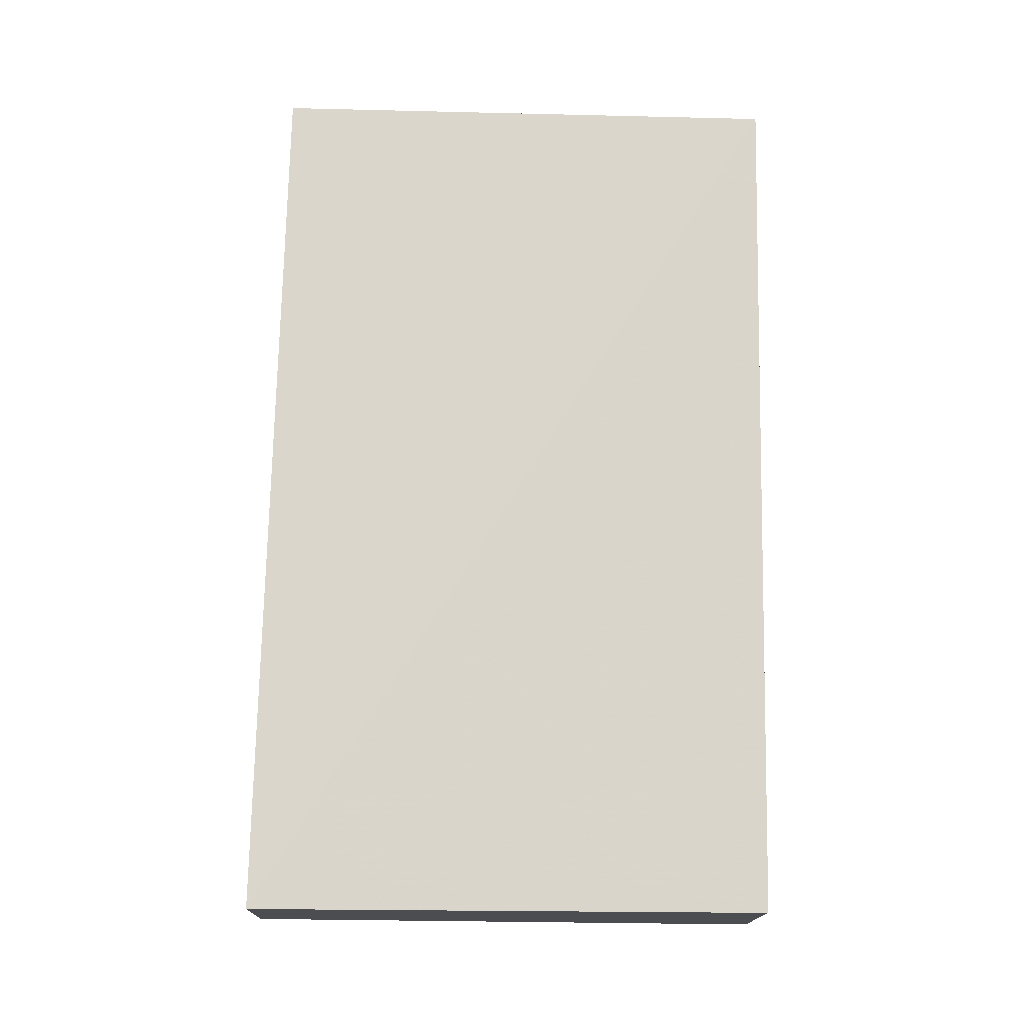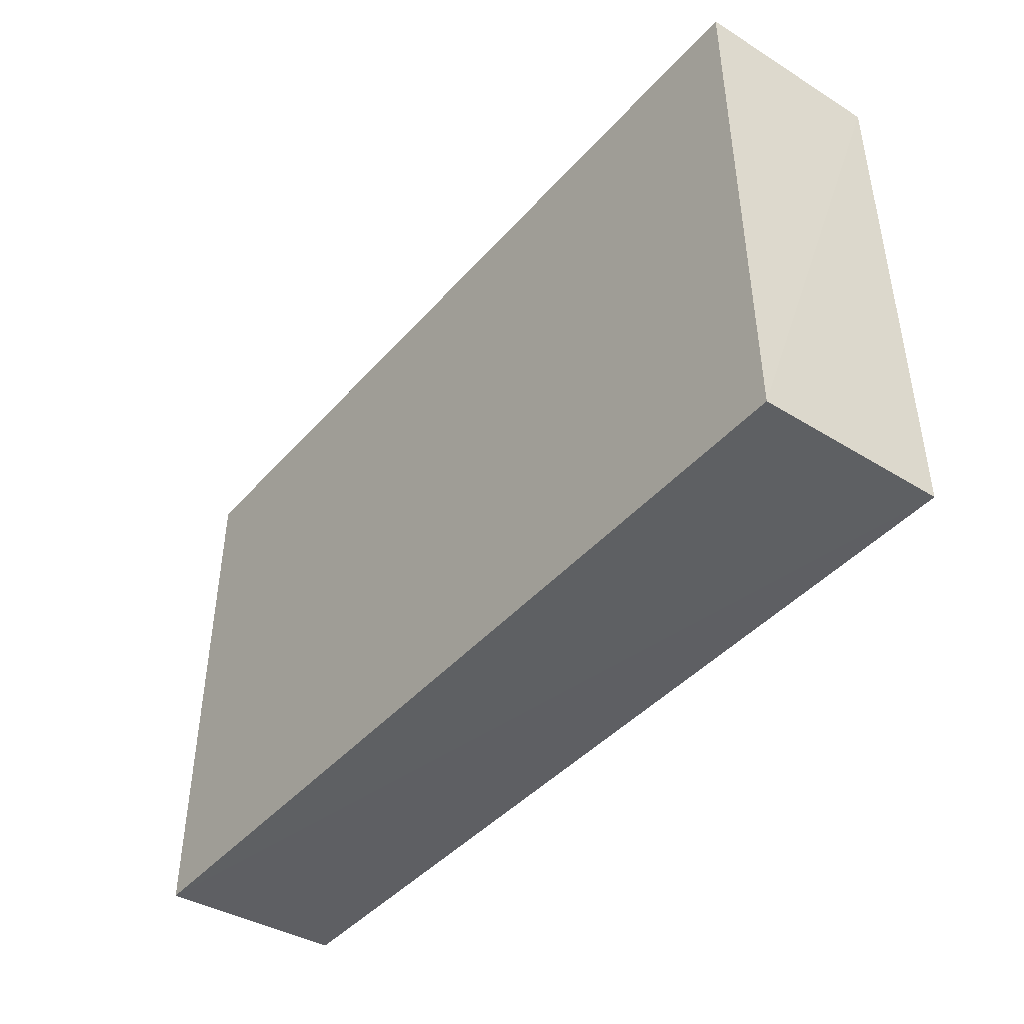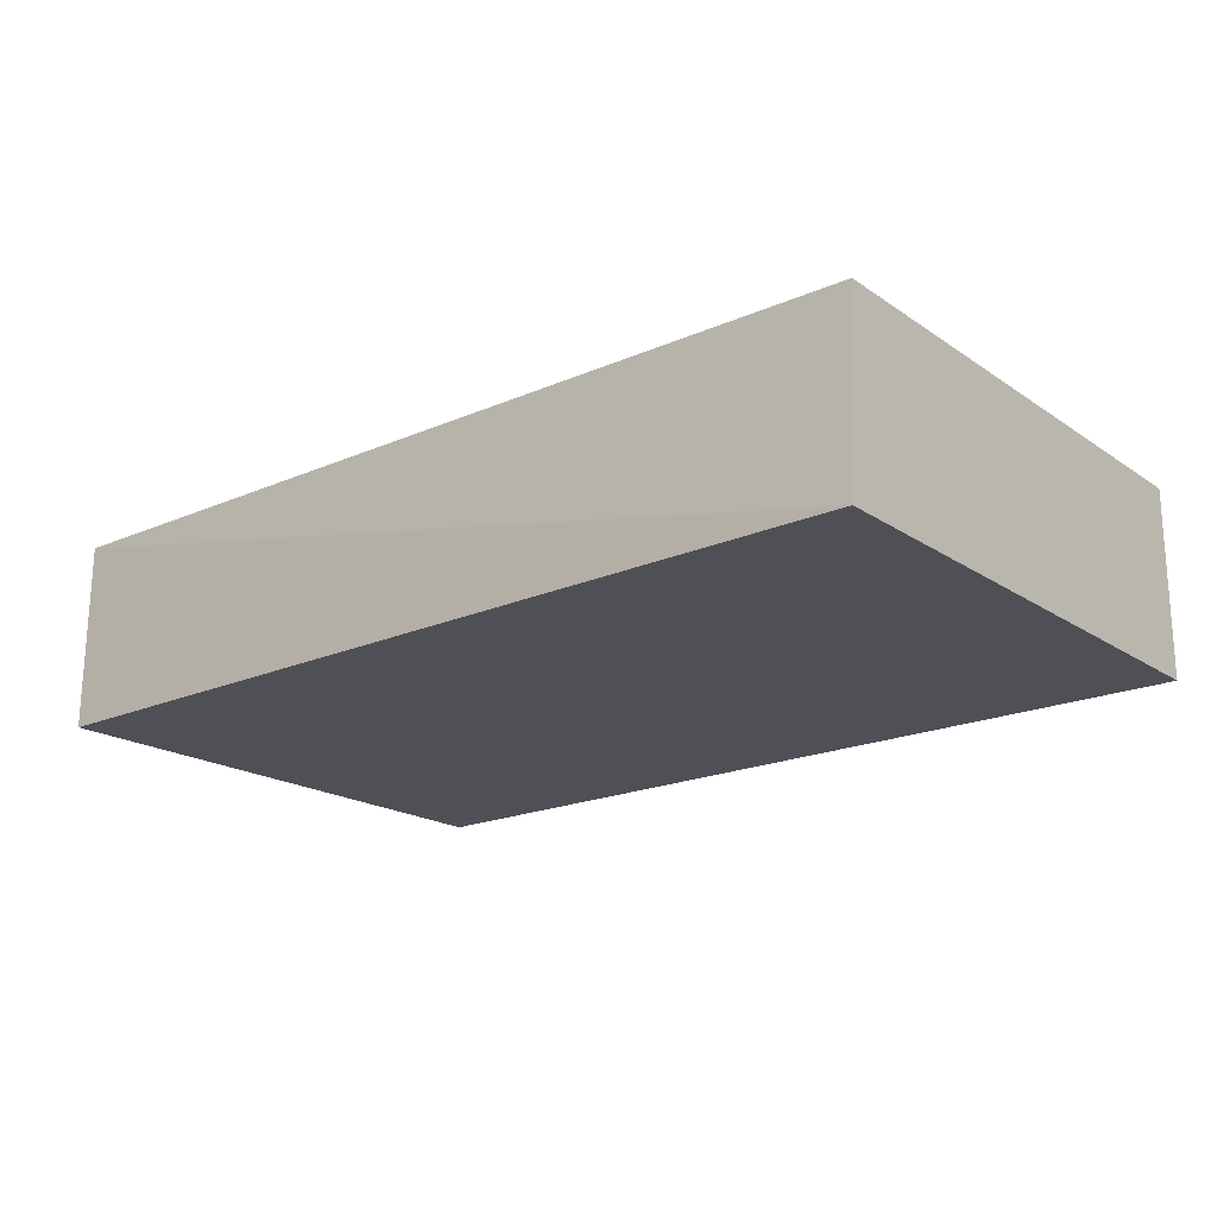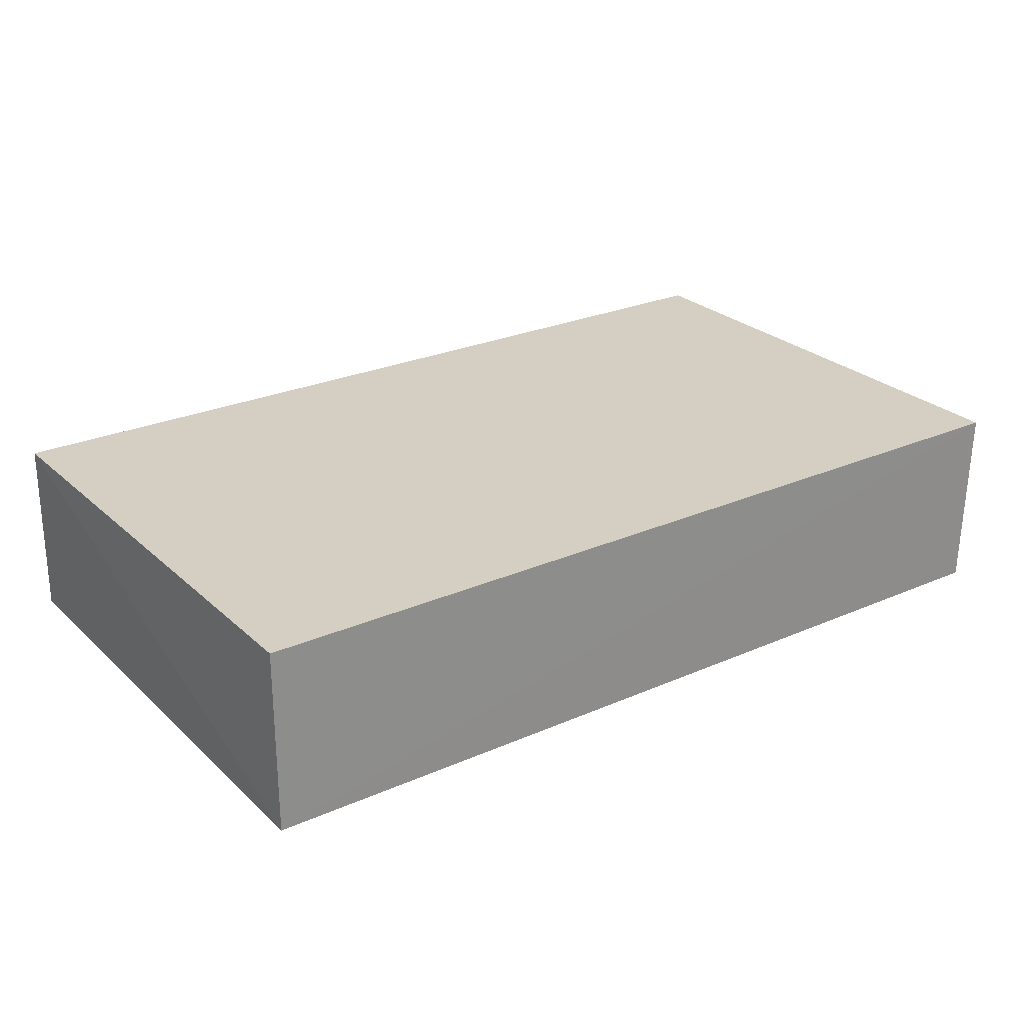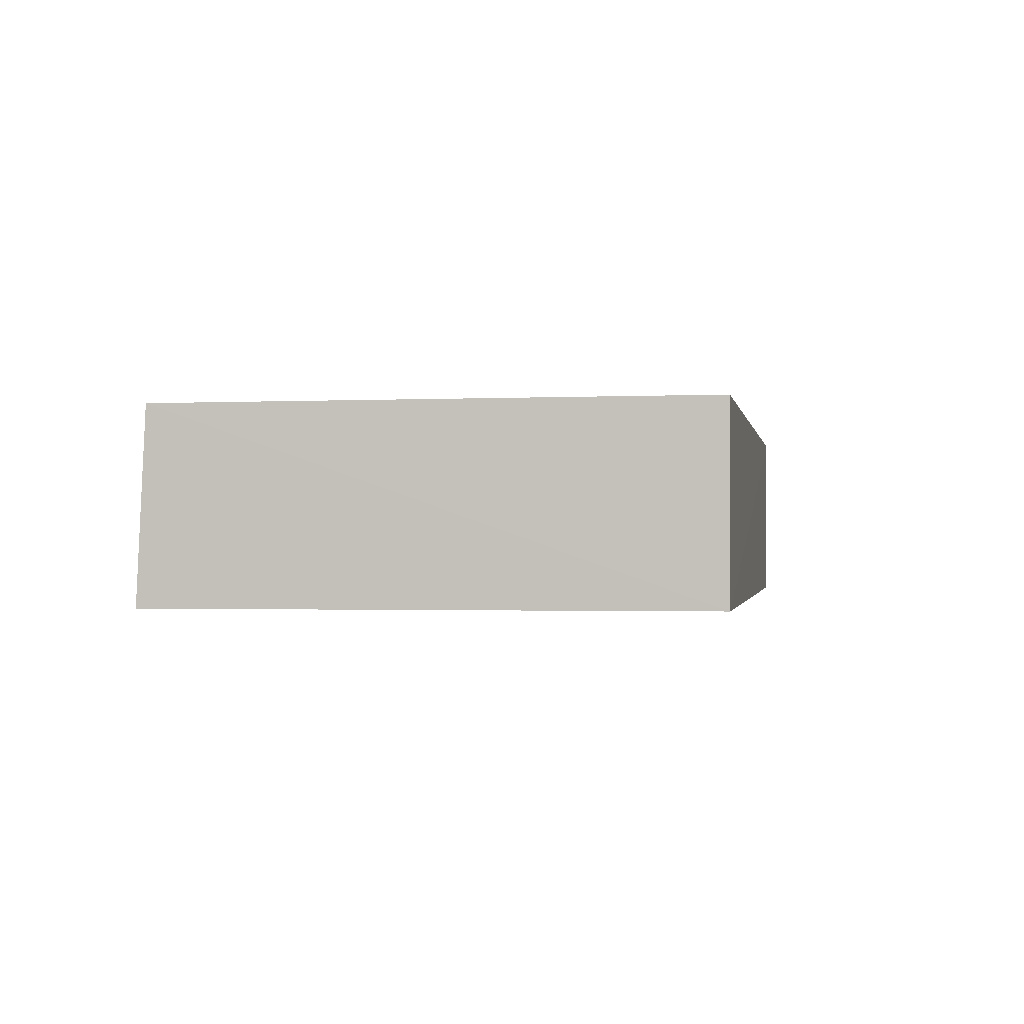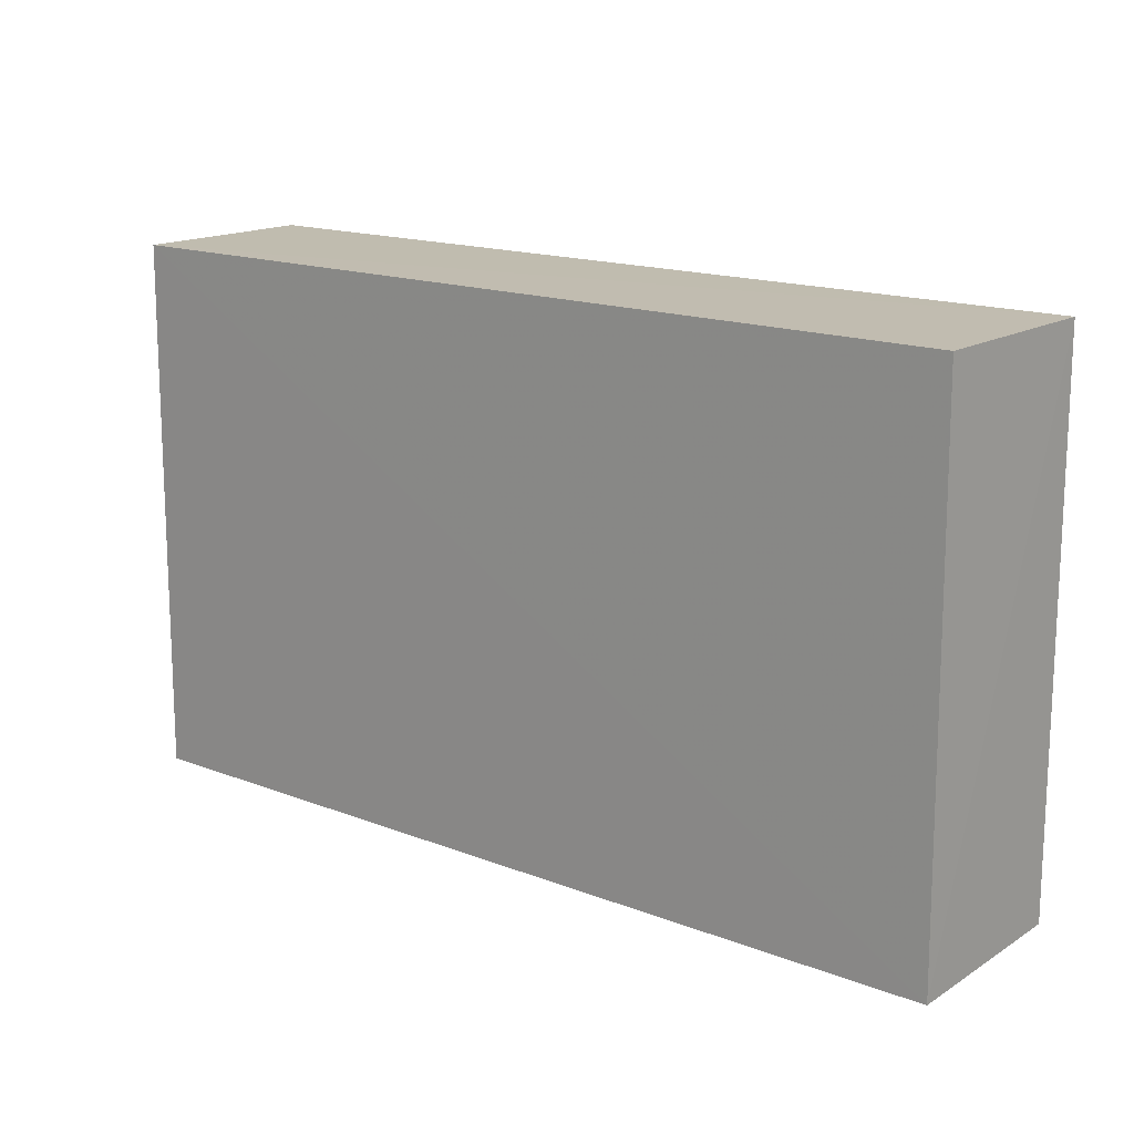
<metadata>
{"format":"obj","ext":"obj","renderer":"f3d","projection":"perspective","resolution":1024,"background":"white","views":[{"elev":73.9,"azim":-88.8,"up":"+Y"},{"elev":-42.9,"azim":52.3,"up":"+Z"},{"elev":-19.5,"azim":-140.6,"up":"+Y"},{"elev":25.9,"azim":-34.7,"up":"+Y"},{"elev":-1.1,"azim":-80.1,"up":"+Y"},{"elev":16.3,"azim":38.9,"up":"+Z"}]}
</metadata>
<code>
v -0.09071 0.05073 0.03464
v -0.09082 0.04536 0.03463
v -0.09066 0.04534 0.01946
v -0.1162 0.05062 0.01958
v -0.116 0.05064 0.03462
v -0.1162 0.04529 0.01931
v -0.0906 0.05068 0.01955
v -0.116 0.04531 0.03462
f 1 2 3
f 5 1 4
f 7 1 3
f 7 4 1
f 7 6 4
f 7 3 6
f 8 2 1
f 8 1 5
f 8 5 4
f 8 4 6
f 8 6 3
f 8 3 2

</code>
